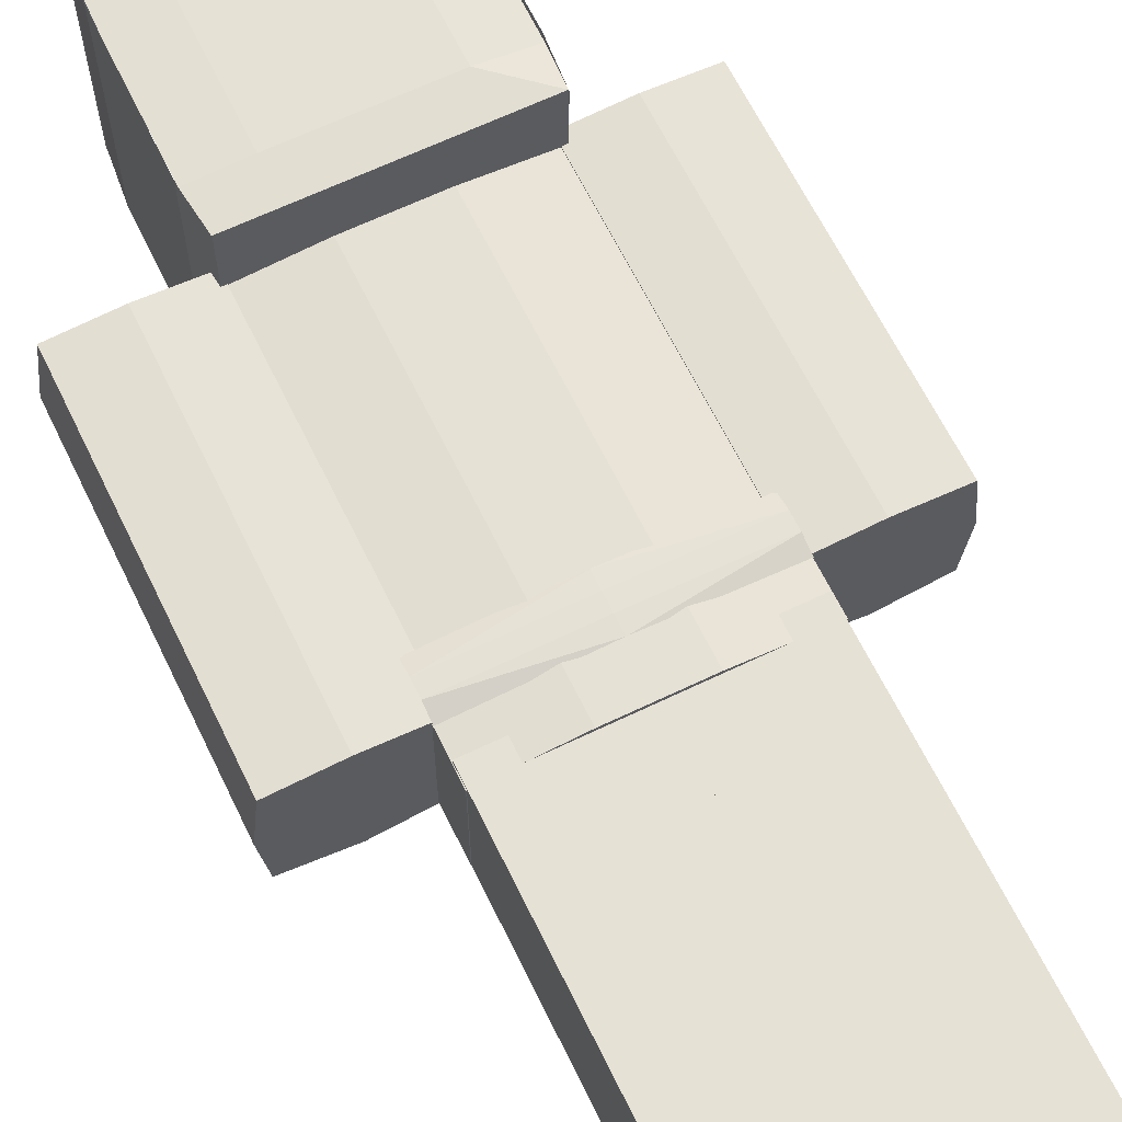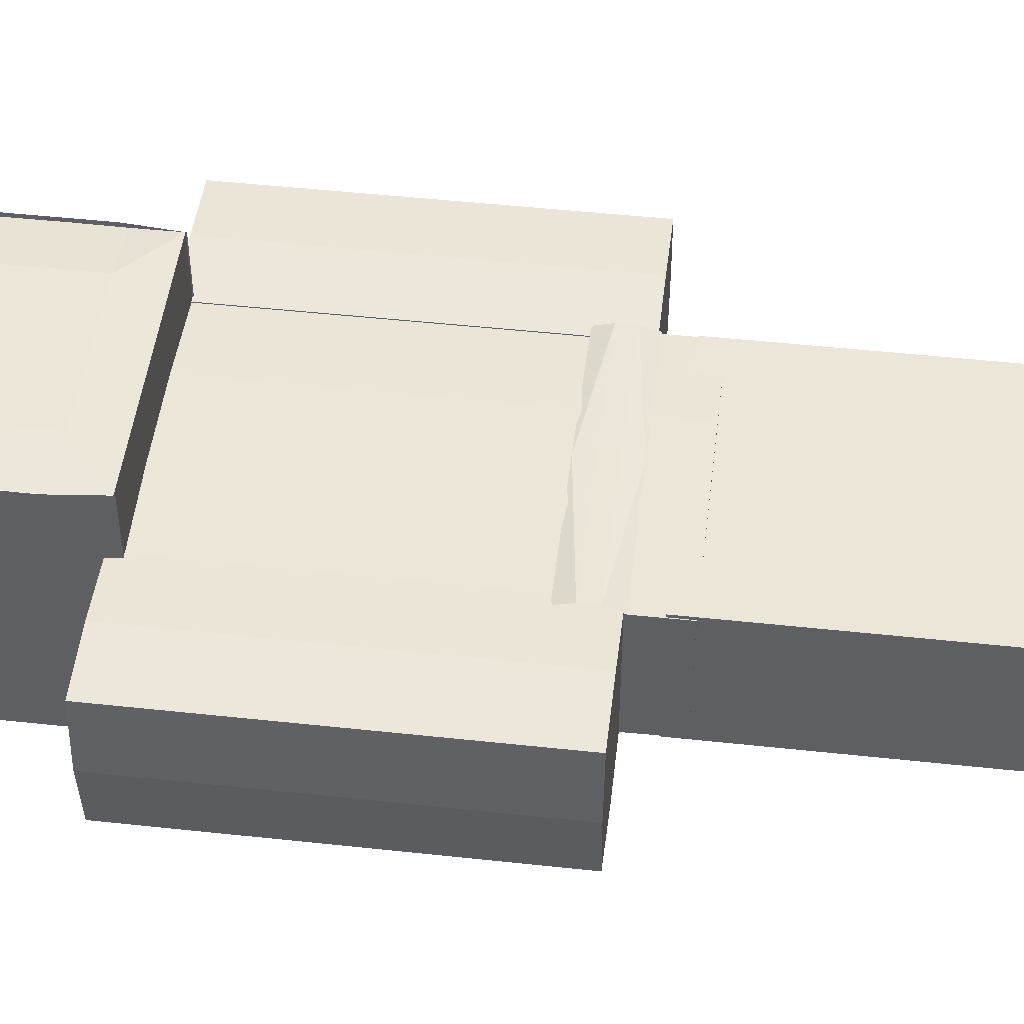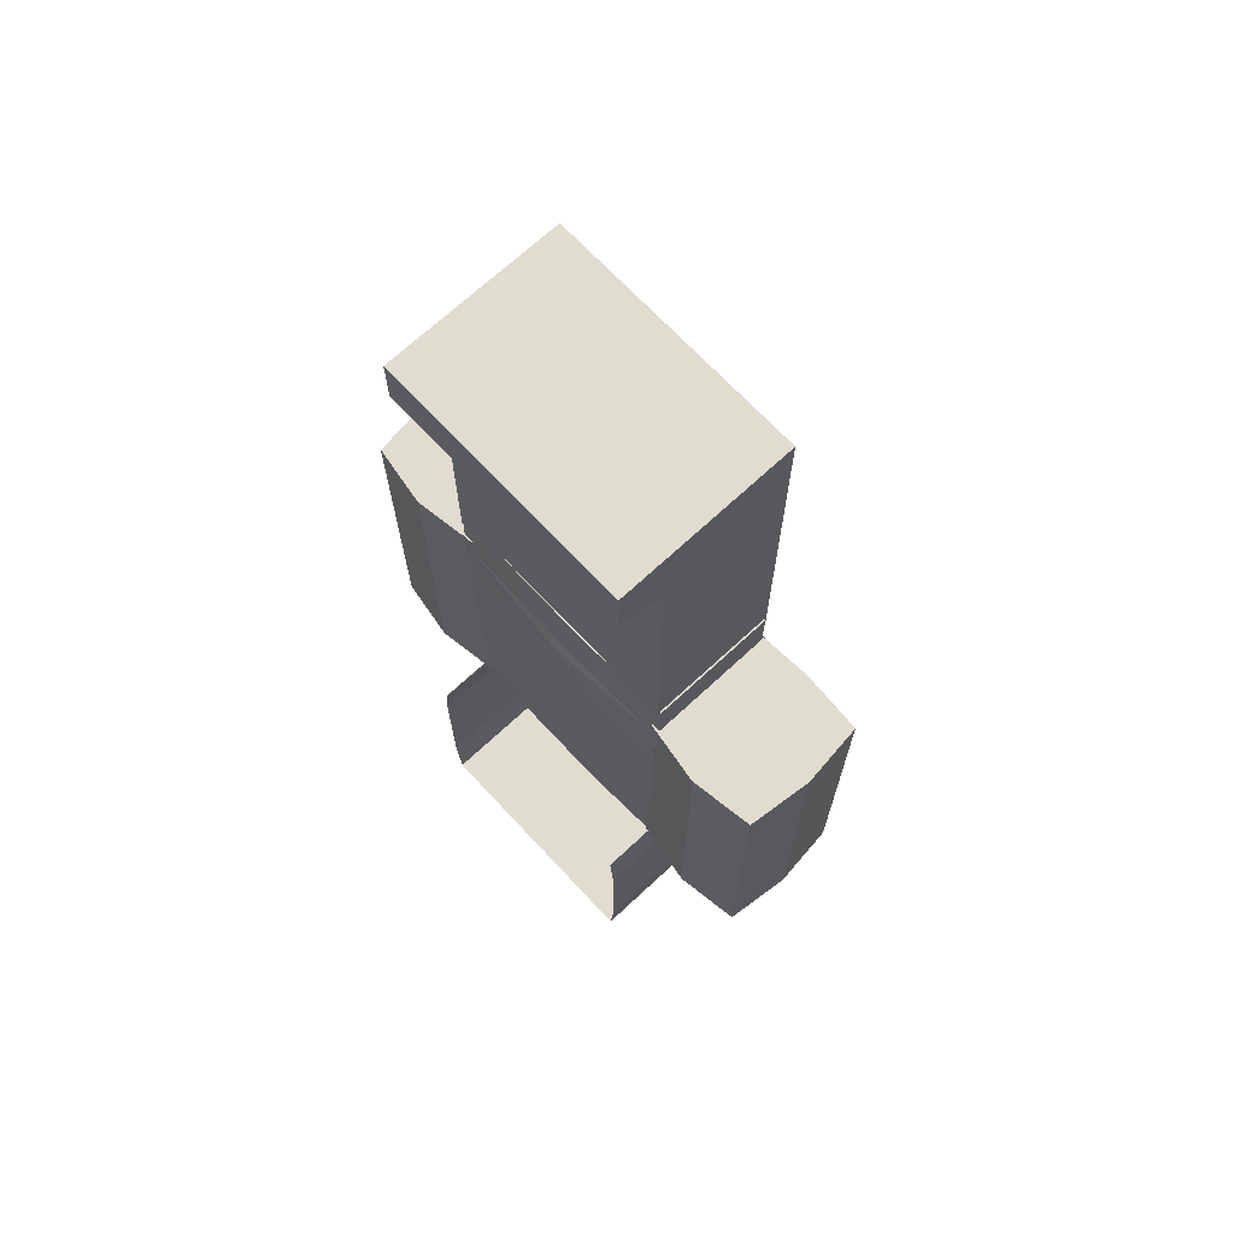
<metadata>
{"format":"obj","ext":"obj","renderer":"f3d","projection":"perspective","resolution":1024,"background":"white","views":[{"elev":64.4,"azim":154.1,"up":"+Z"},{"elev":48.7,"azim":96.9,"up":"+Z"},{"elev":69.4,"azim":-133.0,"up":"+Y"}]}
</metadata>
<code>
o bodyModel
v 4.267 3.989 -2.157
v 4.267 -0.3397 -2.068
v 1.429 -0.3397 -2.187
v -4.246 3.989 2.068
v -4.246 -0.3397 2.068
v -1.408 -0.3397 2.297
v 4.267 -0.3397 2.068
v 4.267 12.65 2.068
v 4.267 12.65 -2.068
v 1.429 12.65 -2.187
v -4.246 3.989 -2.157
v -4.246 -0.3397 -2.068
v 4.267 3.989 2.068
v -4.246 12.65 2.068
v -1.408 12.65 2.297
v -1.408 12.65 -2.187
v 1.429 12.65 2.297
v -1.408 -0.3397 -2.187
v 1.429 -0.3397 2.297
v 1.429 3.989 2.297
v -1.408 3.989 2.297
v -1.408 3.989 -2.275
v 1.429 3.989 -2.275
v 1.429 8.317 -2.275
v -1.408 8.317 -2.275
v -4.246 8.317 -2.157
v -1.408 8.317 2.297
v 1.429 8.317 2.297
v 4.267 8.317 2.068
v 4.267 8.317 -2.157
v -4.246 12.65 -2.068
v -4.246 8.317 2.068
v 4.267 10.04 -2.168
v 4.267 9.482 -2.186
v 0.01052 9.482 -2.377
v -4.246 10.04 -2.183
v 0.01052 10.04 -2.506
v 0.01052 11.14 -2.377
v 0.01052 10.59 -2.506
v -4.246 10.59 -2.183
v 4.267 11.14 -2.186
v 4.267 10.59 -2.168
v -4.246 9.482 -2.186
v -4.246 11.14 -2.186
v 4.267 10.04 2.305
v 4.267 9.482 2.134
v 0.01052 9.482 2.346
v -4.246 10.04 2.29
v 0.01052 10.04 2.37
v 0.01052 11.14 2.346
v 0.01052 10.59 2.37
v -4.246 10.59 2.29
v 4.267 11.14 2.134
v 4.267 10.59 2.305
v -4.246 9.482 2.134
v -4.246 11.14 2.134
f 1 2 3
f 4 5 6
f 3 2 7
f 8 9 10
f 4 11 12
f 13 7 2
f 14 15 16
f 17 10 16
f 18 6 5
f 3 19 6
f 20 19 7
f 21 6 19
f 11 22 18
f 23 3 18
f 10 24 25
f 24 23 22
f 16 25 26
f 25 22 11
f 15 27 28
f 27 21 20
f 17 28 29
f 28 20 13
f 9 8 29
f 30 29 13
f 31 26 32
f 32 26 11
f 14 32 27
f 32 4 21
f 10 9 30
f 30 1 23
f 23 1 3
f 21 4 6
f 19 3 7
f 17 8 10
f 5 4 12
f 1 13 2
f 31 14 16
f 15 17 16
f 12 18 5
f 18 3 6
f 13 20 7
f 20 21 19
f 12 11 18
f 22 23 18
f 16 10 25
f 25 24 22
f 31 16 26
f 26 25 11
f 17 15 28
f 28 27 20
f 8 17 29
f 29 28 13
f 30 9 29
f 1 30 13
f 14 31 32
f 4 32 11
f 15 14 27
f 27 32 21
f 24 10 30
f 24 30 23
f 33 34 35
f 36 37 35
f 38 39 40
f 39 37 36
f 38 41 42
f 42 33 37
f 37 33 35
f 43 36 35
f 44 38 40
f 40 39 36
f 39 38 42
f 39 42 37
f 45 46 47
f 48 49 47
f 50 51 52
f 51 49 48
f 50 53 54
f 54 45 49
f 49 45 47
f 55 48 47
f 56 50 52
f 52 51 48
f 51 50 54
f 51 54 49
o headModel
v -2.466 -6.734 4.301
v -4.178 -6.734 4.084
v -4.093 -8.06 4.196
v 2.43 -6.734 4.301
v 2.43 -8.094 4.196
v 4.062 -8.094 4.196
v 0.7984 -6.734 4.301
v 0.7984 -8.094 4.196
v -0.8336 -6.734 4.301
v -0.8336 -8.094 4.196
v -2.466 -8.094 4.196
v -2.466 0.0656 4.196
v -2.466 -1.294 4.301
v -0.8336 -1.294 4.301
v -2.466 -2.654 4.301
v -0.8336 -2.654 4.301
v -2.466 -4.014 4.301
v -0.8336 -4.014 4.301
v -2.466 -5.374 4.301
v -0.8336 -5.374 4.301
v -0.8336 0.0656 4.196
v 0.7984 -1.294 4.301
v 0.7984 -2.654 4.301
v 0.7984 -4.014 4.301
v 0.7984 -5.374 4.301
v 0.7984 0.0656 4.196
v 2.43 -1.294 4.301
v 2.43 -2.654 4.301
v 2.43 -4.014 4.301
v 2.43 -5.374 4.301
v 3.246 0.0656 4.196
v 4.062 0.0656 4.196
v 4.224 -2.654 4.218
v 4.224 -4.014 4.218
v 4.224 -5.374 4.218
v 4.182 -6.734 4.218
v -4.098 0.0656 4.196
v -4.203 -1.294 4.084
v -4.218 -2.654 4.084
v -4.214 -4.014 4.084
v -4.213 -5.374 4.084
v 4.062 -8.056 -3.964
v 4.062 -8.056 4.196
v 3.741 -8.056 4.196
v -4.098 -7.923 -3.964
v -4.098 -8.056 -3.964
v -4.098 -8.056 4.196
v 4.062 -7.923 4.196
v -3.705 -8.056 -3.964
v -3.705 -8.056 4.196
v 3.741 -8.056 -3.964
v 4.229 -6.318 4.216
v 4.062 -7.923 -3.964
v -4.24 -6.318 -3.964
v -4.111 -7.923 4.196
v 4.062 0.1039 4.196
v 4.229 -1.502 4.207
v 4.229 -1.502 -3.964
v 4.229 -3.107 4.212
v 4.229 -4.712 4.214
v 4.229 -4.712 -3.964
v 4.229 -6.318 -3.964
v -4.098 0.1039 -3.964
v -4.24 -1.502 -3.964
v -4.24 -1.502 4.196
v -4.24 -3.107 -3.964
v -4.24 -3.107 4.196
v -4.24 -4.712 -3.964
v -4.24 -4.712 4.196
v -1.65 0.0656 4.196
v -0.0176 0.0656 4.196
v 1.614 0.0656 4.196
v 2.43 0.0656 4.196
v 4.224 -1.294 4.218
v -3.282 0.0656 4.196
v -4.24 -6.318 4.196
v 4.062 0.1039 0.1164
v 4.062 0.1039 -3.964
v 4.229 -3.107 -3.964
v -4.098 0.1039 0.1164
v -4.098 0.1039 4.196
v 0.7984 0.08658 0.09631
v 3.246 0.08658 0.09631
v -1.65 0.08658 0.09631
v -3.282 0.08658 0.09631
v -0.0176 0.08658 0.09631
v -2.466 0.08658 0.09631
v 1.614 0.08658 0.09631
v -4.098 0.08658 0.09631
v -0.8336 0.08658 0.09631
v 2.43 0.08658 0.09631
v 4.062 0.08658 0.09631
f 57 58 59
f 60 61 62
f 63 64 61
f 65 66 64
f 57 67 66
f 68 69 70
f 69 71 72
f 71 73 74
f 73 75 76
f 75 57 65
f 77 70 78
f 70 72 79
f 72 74 80
f 74 76 81
f 76 65 63
f 82 78 83
f 78 79 84
f 79 80 85
f 80 81 86
f 81 63 60
f 87 83 88
f 83 84 89
f 84 85 90
f 85 86 91
f 86 60 92
f 93 94 69
f 94 95 71
f 95 96 73
f 96 97 75
f 97 58 57
f 98 99 100
f 101 102 103
f 104 99 98
f 105 106 103
f 107 100 106
f 108 104 109
f 110 101 111
f 112 113 114
f 114 113 115
f 115 116 117
f 116 108 118
f 119 120 121
f 120 122 123
f 122 124 125
f 125 124 110
f 67 57 59
f 92 60 62
f 60 63 61
f 63 65 64
f 65 57 66
f 126 70 77
f 70 69 72
f 72 71 74
f 74 73 76
f 76 75 65
f 127 78 82
f 78 70 79
f 79 72 80
f 80 74 81
f 81 76 63
f 128 83 129
f 83 78 84
f 84 79 85
f 85 80 86
f 86 81 60
f 130 88 83
f 130 83 89
f 89 84 90
f 90 85 91
f 91 86 92
f 131 69 68
f 69 94 71
f 71 95 73
f 73 96 75
f 75 97 57
f 107 98 100
f 111 101 103
f 109 104 98
f 102 105 103
f 105 107 106
f 118 108 109
f 132 110 111
f 133 114 134
f 135 114 115
f 135 115 117
f 117 116 118
f 136 121 137
f 121 120 123
f 123 122 125
f 132 125 110
f 128 138 82
f 88 139 87
f 77 140 126
f 68 141 131
f 82 142 127
f 126 143 68
f 129 144 128
f 131 145 93
f 127 146 77
f 87 147 129
f 87 129 83
f 126 68 70
f 127 77 78
f 128 82 83
f 131 93 69
f 133 112 114
f 136 119 121
f 128 144 138
f 88 148 139
f 77 146 140
f 68 143 141
f 82 138 142
f 126 140 143
f 129 147 144
f 131 141 145
f 127 142 146
f 87 139 147
o leftArmModel
v 8.066 11.07 2.126
v 5.987 -0.3369 2.255
v 8.066 -0.3369 2.126
v 3.908 11.07 -2.135
v 5.987 -0.3369 -2.45
v 3.908 -0.3369 -2.135
v 5.987 -0.5769 -0.004553
v 8.066 -0.3369 -2.135
v 8.307 -0.3369 -0.004553
v 5.987 11.07 -0.004551
v 8.307 11.07 -0.004551
v 3.908 11.07 2.126
v 3.908 -0.3369 -0.004553
v 3.908 -0.3369 2.126
v 8.066 11.07 -2.135
v 5.987 11.07 2.255
v 5.987 11.07 -2.45
v 3.908 11.07 -0.004551
f 149 150 151
f 152 153 154
f 155 156 157
f 158 149 159
f 160 161 162
f 163 157 156
f 158 160 164
f 155 154 153
f 165 156 153
f 164 162 150
f 162 155 150
f 152 158 165
f 149 157 159
f 166 154 161
f 163 158 159
f 151 155 157
f 164 150 149
f 165 153 152
f 153 156 155
f 164 149 158
f 166 161 160
f 159 157 163
f 166 160 158
f 161 154 155
f 163 156 165
f 160 162 164
f 161 155 162
f 166 158 152
f 151 157 149
f 152 154 166
f 165 158 163
f 150 155 151
o rightLegModel
v 0.09559 14.45 -2.147
v 0.09559 11.98 -2.147
v -0.9757 11.98 -2.147
v -4.19 14.45 2.169
v -4.19 11.98 2.169
v -3.118 11.98 2.169
v 0.09559 11.98 2.169
v -0.9757 11.98 2.169
v 0.09559 24.36 2.169
v 0.09559 24.36 -3.699
v -0.9757 24.36 -3.699
v -4.19 14.45 -2.147
v -4.19 11.98 -2.147
v 0.09559 14.45 2.169
v 0.09559 22.71 2.169
v 0.1516 21.88 2.169
v 0.1516 21.88 -2.147
v 0.09559 19.41 2.169
v 0.09559 19.41 -2.147
v 0.09559 16.93 2.169
v 0.09559 16.93 -2.147
v -4.19 22.71 2.169
v -4.19 22.71 -3.699
v -4.19 21.88 -2.147
v -4.19 19.41 -2.147
v -4.19 19.41 2.169
v -4.19 16.93 -2.147
v -4.19 16.93 2.169
v -4.19 21.88 2.169
v -3.118 21.88 2.169
v -3.118 19.41 2.169
v -3.118 16.93 2.169
v -3.118 14.45 2.169
v 0.09559 22.71 -3.699
v -0.9757 21.88 -2.147
v -0.9757 16.93 -2.147
v -0.9757 14.45 -2.147
v -3.118 16.93 -2.147
v -3.118 14.45 -2.147
v -2.047 16.93 -2.147
v -2.047 14.45 -2.147
v -3.118 19.41 -2.147
v -2.047 19.41 -2.147
v -0.9757 19.41 -2.147
v -3.118 21.88 -2.147
v -2.047 21.88 -2.147
v -3.118 22.71 -3.699
v -2.047 22.71 -3.699
v -0.9757 22.71 -3.699
v -0.9757 16.93 2.169
v -0.9757 14.45 2.169
v -2.047 16.93 2.169
v -2.047 14.45 2.169
v -0.9757 19.41 2.169
v -2.047 19.41 2.169
v -0.9757 21.88 2.169
v -2.047 21.88 2.169
v -0.9757 22.71 2.169
v -2.047 22.71 2.169
v -3.118 22.71 2.169
v -3.118 24.36 2.169
v -3.118 24.36 -3.699
v -4.19 24.36 -3.699
v -2.047 24.36 2.169
v -2.047 24.36 -3.699
v -0.9757 24.36 2.169
v -3.118 11.98 -2.147
v -2.047 11.98 -2.147
v -2.047 11.98 2.169
v -3.118 23.53 2.169
v -2.047 23.53 2.169
v -0.9757 23.53 2.169
v 0.09559 23.53 2.169
v -0.9757 23.53 -3.699
v -2.047 23.53 -3.699
v -3.118 23.53 -3.699
v -4.19 23.53 -3.699
v 0.09559 23.53 -3.699
v -4.19 24.36 2.169
v -4.19 23.53 2.169
f 167 168 169
f 170 171 172
f 168 173 174
f 175 176 177
f 170 178 179
f 180 173 168
f 181 182 183
f 182 184 185
f 184 186 187
f 186 180 167
f 188 189 190
f 190 191 192
f 191 193 194
f 193 178 170
f 188 195 196
f 195 192 197
f 192 194 198
f 194 170 199
f 200 183 201
f 201 183 185
f 185 187 202
f 187 167 203
f 204 205 178
f 206 207 205
f 202 203 207
f 208 204 193
f 209 206 204
f 210 202 206
f 211 208 191
f 212 209 208
f 201 210 209
f 213 211 190
f 214 212 211
f 215 201 212
f 216 217 180
f 218 219 217
f 198 199 219
f 220 216 186
f 221 218 216
f 197 198 218
f 222 220 184
f 223 221 220
f 196 197 221
f 181 224 222
f 225 223 222
f 226 196 223
f 227 228 229
f 230 231 228
f 232 177 231
f 233 172 171
f 234 235 172
f 169 174 235
f 217 174 173
f 219 235 174
f 199 172 235
f 205 233 179
f 207 234 233
f 203 169 234
f 227 236 237
f 236 226 225
f 230 237 238
f 237 225 224
f 232 238 239
f 238 224 181
f 177 240 241
f 240 215 214
f 231 241 242
f 241 214 213
f 228 242 243
f 242 213 189
f 176 244 240
f 244 200 215
f 245 246 236
f 246 188 226
f 229 243 246
f 246 243 189
f 176 175 239
f 239 181 200
f 203 167 169
f 199 170 172
f 169 168 174
f 232 175 177
f 171 170 179
f 167 180 168
f 200 181 183
f 183 182 185
f 185 184 187
f 187 186 167
f 195 188 190
f 195 190 192
f 192 191 194
f 194 193 170
f 226 188 196
f 196 195 197
f 197 192 198
f 198 194 199
f 215 200 201
f 210 201 185
f 210 185 202
f 202 187 203
f 193 204 178
f 204 206 205
f 206 202 207
f 191 208 193
f 208 209 204
f 209 210 206
f 190 211 191
f 211 212 208
f 212 201 209
f 189 213 190
f 213 214 211
f 214 215 212
f 186 216 180
f 216 218 217
f 218 198 219
f 184 220 186
f 220 221 216
f 221 197 218
f 182 222 184
f 222 223 220
f 223 196 221
f 182 181 222
f 224 225 222
f 225 226 223
f 245 227 229
f 227 230 228
f 230 232 231
f 179 233 171
f 233 234 172
f 234 169 235
f 180 217 173
f 217 219 174
f 219 199 235
f 178 205 179
f 205 207 233
f 207 203 234
f 230 227 237
f 237 236 225
f 232 230 238
f 238 237 224
f 175 232 239
f 239 238 181
f 231 177 241
f 241 240 214
f 228 231 242
f 242 241 213
f 229 228 243
f 243 242 189
f 177 176 240
f 240 244 215
f 227 245 236
f 236 246 226
f 245 229 246
f 188 246 189
f 244 176 239
f 244 239 200
o leftLegModel
v -0.08209 14.45 -2.147
v 0.9997 11.98 -2.147
v -0.08209 11.98 -2.147
v 4.245 14.45 2.169
v 3.163 11.98 2.169
v 4.245 11.98 2.169
v 0.9997 11.98 2.169
v -0.08209 11.98 2.169
v -0.08209 24.36 2.169
v 0.9997 24.36 -3.699
v -0.08209 24.36 -3.699
v 4.245 11.98 -2.147
v 4.245 14.45 -2.147
v -0.08209 14.45 2.169
v -0.08209 22.71 2.169
v -0.1386 21.88 -2.147
v -0.1386 21.88 2.169
v -0.08209 19.41 -2.147
v -0.08209 19.41 2.169
v -0.08209 16.93 -2.147
v -0.08209 16.93 2.169
v 4.245 22.71 2.169
v 4.245 21.88 -2.147
v 4.245 22.71 -3.699
v 4.245 19.41 2.169
v 4.245 19.41 -2.147
v 4.245 16.93 2.169
v 4.245 16.93 -2.147
v 3.163 21.88 2.169
v 4.245 21.88 2.169
v 3.163 19.41 2.169
v 3.163 16.93 2.169
v 3.163 14.45 2.169
v -0.08209 22.71 -3.699
v 0.9997 21.88 -2.147
v 0.9997 16.93 -2.147
v 0.9997 14.45 -2.147
v 3.163 16.93 -2.147
v 3.163 14.45 -2.147
v 2.082 16.93 -2.147
v 2.082 14.45 -2.147
v 3.163 19.41 -2.147
v 2.082 19.41 -2.147
v 0.9997 19.41 -2.147
v 3.163 21.88 -2.147
v 2.082 21.88 -2.147
v 3.163 22.71 -3.699
v 2.082 22.71 -3.699
v 0.9997 22.71 -3.699
v 0.9997 16.93 2.169
v 0.9997 14.45 2.169
v 2.082 16.93 2.169
v 2.082 14.45 2.169
v 0.9997 19.41 2.169
v 2.082 19.41 2.169
v 0.9997 21.88 2.169
v 2.082 21.88 2.169
v 0.9997 22.71 2.169
v 2.082 22.71 2.169
v 3.163 22.71 2.169
v 3.163 24.36 2.169
v 4.245 24.36 -3.699
v 3.163 24.36 -3.699
v 2.082 24.36 2.169
v 2.082 24.36 -3.699
v 0.9997 24.36 2.169
v 3.163 11.98 -2.147
v 2.082 11.98 -2.147
v 2.082 11.98 2.169
v 2.082 23.53 2.169
v 3.163 23.53 2.169
v 0.9997 23.53 2.169
v -0.08209 23.53 2.169
v 2.082 23.53 -3.699
v 0.9997 23.53 -3.699
v 3.163 23.53 -3.699
v 4.245 23.53 -3.699
v -0.08209 23.53 -3.699
v 4.245 24.36 2.169
v 4.245 23.53 2.169
f 247 248 249
f 250 251 252
f 249 253 254
f 255 256 257
f 250 258 259
f 260 249 254
f 261 262 263
f 263 264 265
f 265 266 267
f 267 247 260
f 268 269 270
f 269 271 272
f 272 273 274
f 274 250 259
f 268 275 276
f 276 277 271
f 271 278 273
f 273 279 250
f 280 281 262
f 281 264 262
f 264 282 266
f 266 283 247
f 284 259 285
f 286 285 287
f 282 287 283
f 288 274 284
f 289 284 286
f 290 286 282
f 291 272 288
f 292 288 289
f 281 289 290
f 293 269 291
f 294 291 292
f 295 292 281
f 296 260 297
f 298 297 299
f 278 299 279
f 300 267 296
f 301 296 298
f 277 298 278
f 302 265 300
f 303 300 301
f 275 301 277
f 261 302 304
f 305 302 303
f 306 303 275
f 307 308 309
f 310 309 311
f 312 311 256
f 313 252 251
f 314 251 315
f 248 315 253
f 297 254 253
f 299 253 315
f 279 315 251
f 285 258 313
f 287 313 314
f 283 314 248
f 307 316 317
f 317 305 306
f 310 318 316
f 316 304 305
f 312 319 318
f 318 261 304
f 256 320 321
f 321 294 295
f 311 322 320
f 320 293 294
f 309 323 322
f 322 270 293
f 257 321 324
f 324 295 280
f 325 317 326
f 326 306 268
f 308 326 323
f 326 270 323
f 257 319 255
f 319 280 261
f 283 248 247
f 279 251 250
f 248 253 249
f 312 256 255
f 252 258 250
f 247 249 260
f 280 262 261
f 262 264 263
f 264 266 265
f 266 247 267
f 276 269 268
f 276 271 269
f 271 273 272
f 273 250 274
f 306 275 268
f 275 277 276
f 277 278 271
f 278 279 273
f 295 281 280
f 290 264 281
f 290 282 264
f 282 283 266
f 274 259 284
f 284 285 286
f 286 287 282
f 272 274 288
f 288 284 289
f 289 286 290
f 269 272 291
f 291 288 292
f 292 289 281
f 270 269 293
f 293 291 294
f 294 292 295
f 267 260 296
f 296 297 298
f 298 299 278
f 265 267 300
f 300 296 301
f 301 298 277
f 263 265 302
f 302 300 303
f 303 301 275
f 263 302 261
f 304 302 305
f 305 303 306
f 325 308 307
f 307 309 310
f 310 311 312
f 258 252 313
f 313 251 314
f 314 315 248
f 260 254 297
f 297 253 299
f 299 315 279
f 259 258 285
f 285 313 287
f 287 314 283
f 310 316 307
f 316 305 317
f 312 318 310
f 318 304 316
f 255 319 312
f 319 261 318
f 311 320 256
f 320 294 321
f 309 322 311
f 322 293 320
f 308 323 309
f 323 270 322
f 256 321 257
f 321 295 324
f 307 317 325
f 317 306 326
f 325 326 308
f 268 270 326
f 324 319 257
f 324 280 319
o rightArmModel
v -8.079 11.07 2.126
v -8.079 -0.3369 2.126
v -6 -0.3369 2.255
v -3.921 11.07 -2.135
v -3.921 -0.3368 -2.135
v -6 -0.3368 -2.45
v -6 -0.5769 -0.004553
v -8.32 -0.3369 -0.004553
v -8.079 -0.3368 -2.135
v -6 11.07 -0.00455
v -8.32 11.07 -0.00455
v -3.921 11.07 2.126
v -3.921 -0.3369 2.126
v -3.921 -0.3369 -0.004553
v -8.079 11.07 -2.135
v -6 11.07 2.255
v -6 11.07 -2.45
v -3.921 11.07 -0.00455
f 327 328 329
f 330 331 332
f 333 334 335
f 336 337 327
f 338 339 340
f 341 335 334
f 336 342 338
f 333 332 331
f 343 332 335
f 342 329 339
f 339 329 333
f 330 343 336
f 327 337 334
f 344 340 331
f 341 337 336
f 328 334 333
f 342 327 329
f 343 330 332
f 332 333 335
f 342 336 327
f 344 338 340
f 337 341 334
f 344 336 338
f 340 333 331
f 341 343 335
f 338 342 339
f 340 339 333
f 344 330 336
f 328 327 334
f 330 344 331
f 343 341 336
f 329 328 333

</code>
